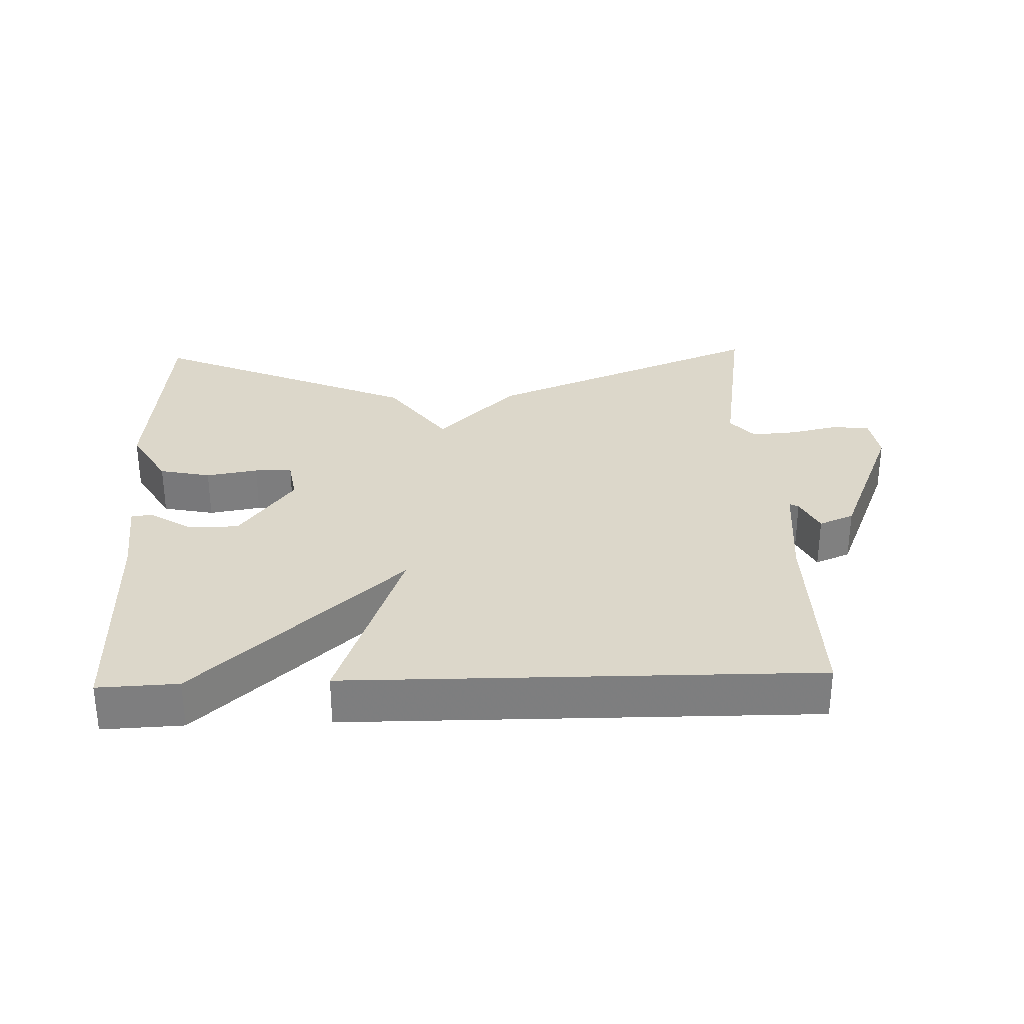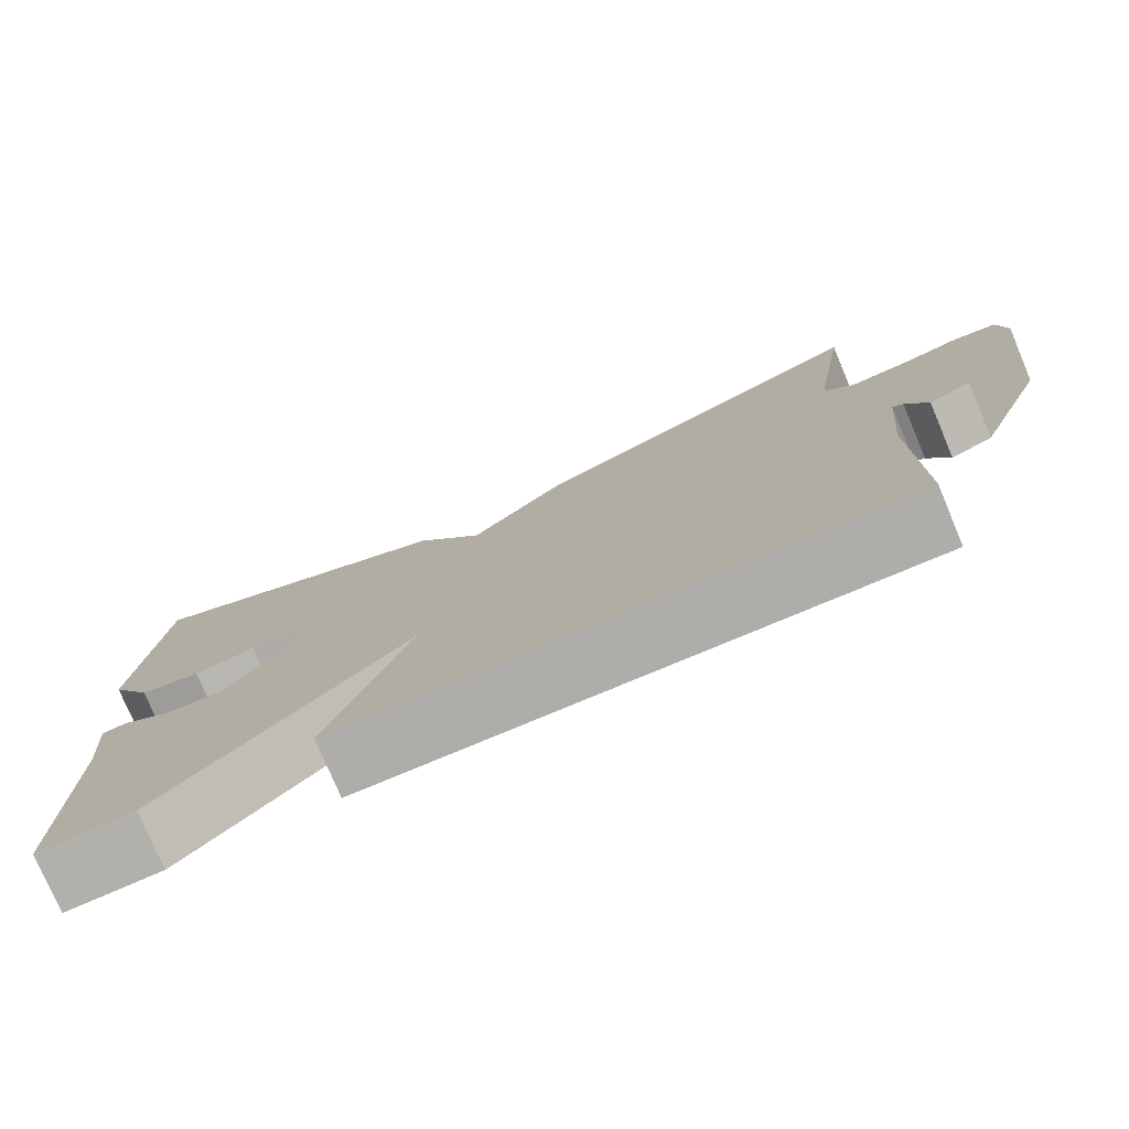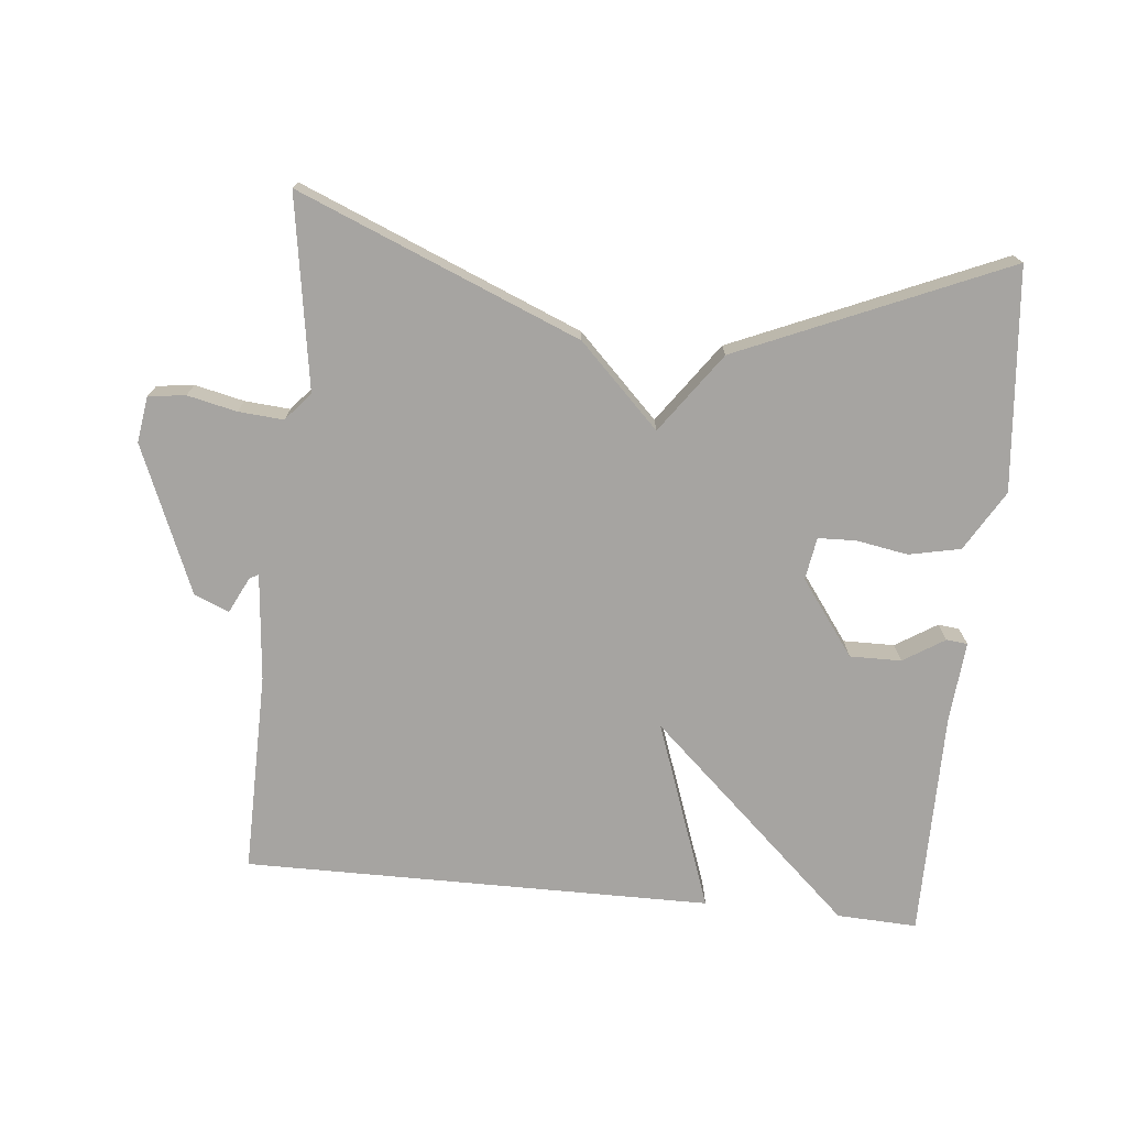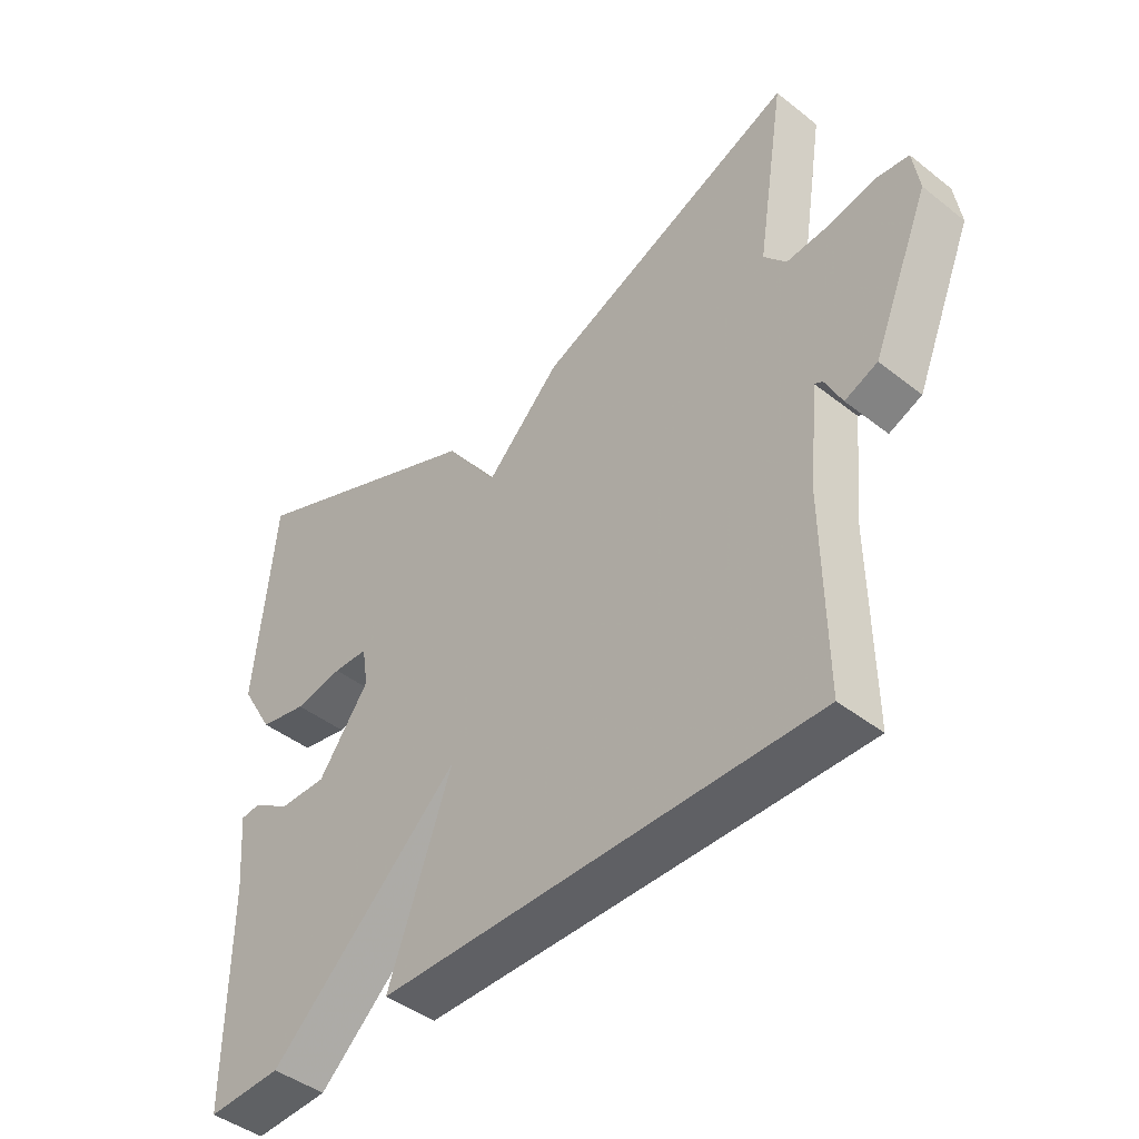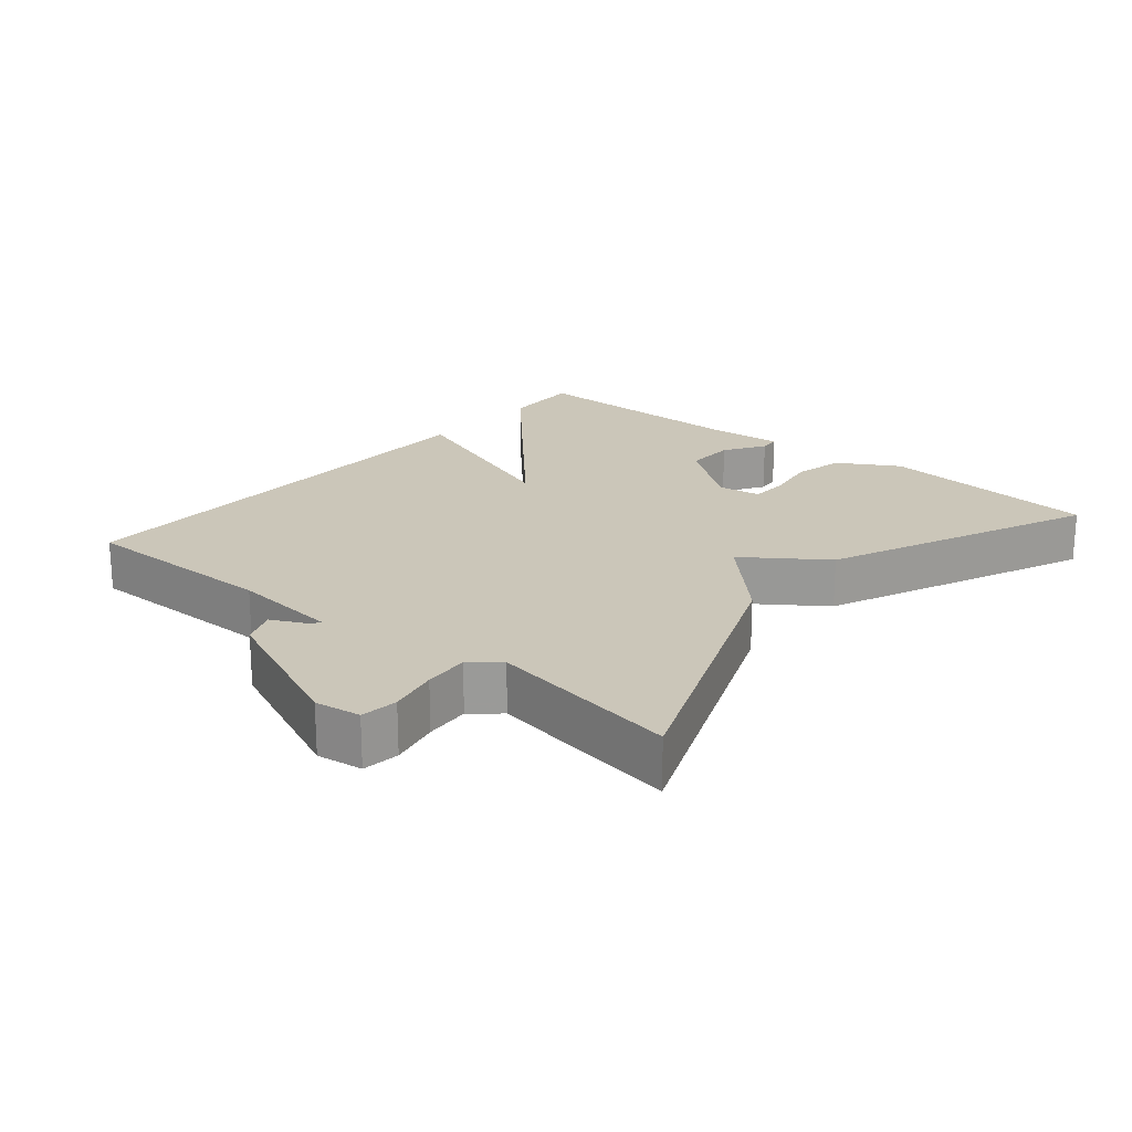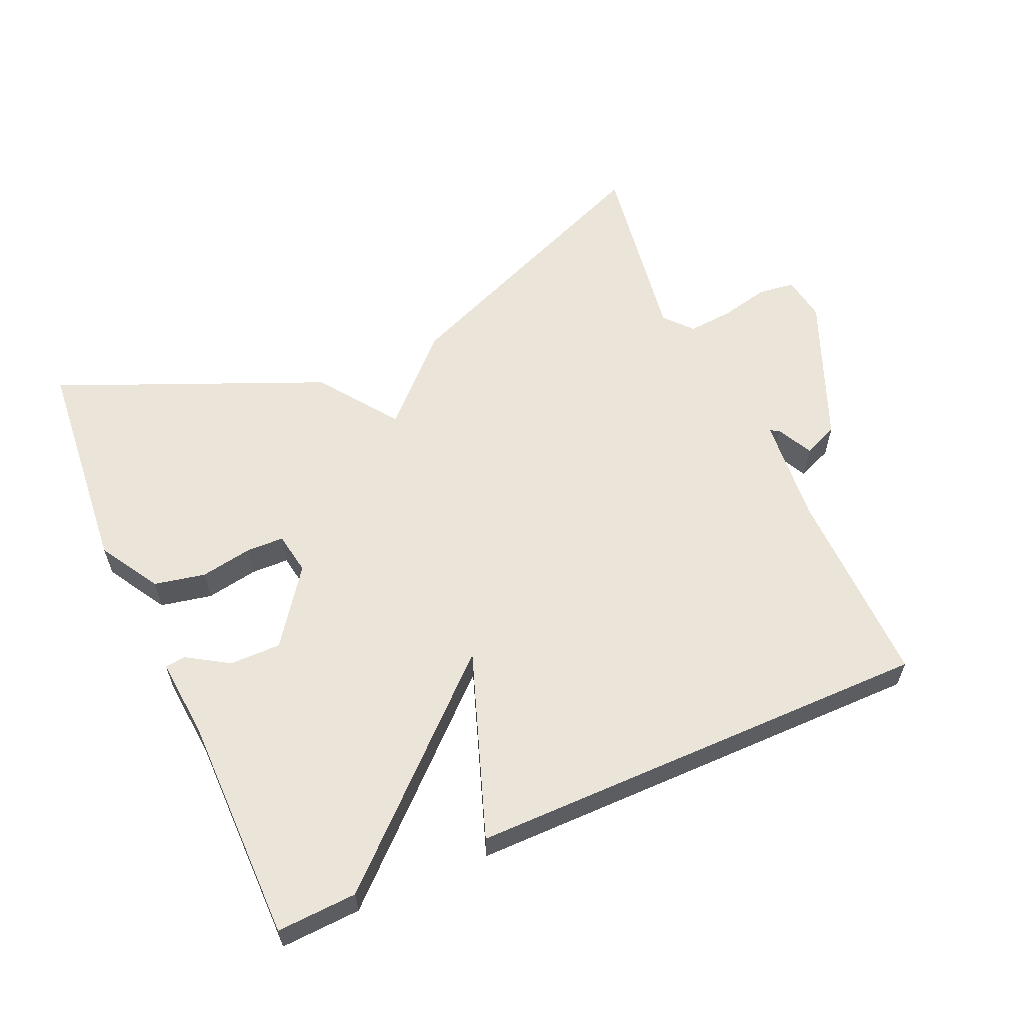
<metadata>
{"format":"obj","ext":"obj","renderer":"f3d","projection":"perspective","resolution":1024,"background":"white","views":[{"elev":30.8,"azim":178.0,"up":"+Y"},{"elev":-77.3,"azim":-157.1,"up":"+Z"},{"elev":-73.5,"azim":-5.8,"up":"+Y"},{"elev":-44.1,"azim":-132.5,"up":"+Z"},{"elev":20.8,"azim":-49.8,"up":"+Y"},{"elev":59.6,"azim":155.8,"up":"+Y"}]}
</metadata>
<code>
v 0.5 0.07 -0.5
v 0.383 0.07 -0.495
v 0.084 0.07 -0.221
v 0.183 0.07 -0.495
v -0.5 0.07 -0.5
v -0.497 0.07 -0.207
v -0.512 0.07 -0.05
v -0.525 0.07 -0.057
v -0.551 0.07 -0.11
v -0.602 0.07 -0.089
v -0.692 0.07 0.126
v -0.682 0.07 0.193
v -0.628 0.07 0.2
v -0.556 0.07 0.184
v -0.49 0.07 0.179
v -0.455 0.07 0.22
v -0.5 0.07 0.5
v -0.089 0.07 0.332
v 0.028 0.07 0.216
v 0.111 0.07 0.332
v 0.5 0.07 0.5
v 0.531 0.07 0.177
v 0.479 0.07 0.089
v 0.404 0.07 0.073
v 0.328 0.07 0.086
v 0.273 0.07 0.084
v 0.263 0.07 0.022
v 0.343 0.07 -0.087
v 0.418 0.07 -0.086
v 0.478 0.07 -0.048
v 0.509 0.07 -0.051
v 0.499 0.07 -0.169
v 0.5 0 -0.5
v 0.383 0 -0.495
v 0.084 0 -0.221
v 0.183 0 -0.495
v -0.5 0 -0.5
v -0.497 0 -0.207
v -0.512 0 -0.05
v -0.525 0 -0.057
v -0.551 0 -0.11
v -0.602 0 -0.089
v -0.692 0 0.126
v -0.682 0 0.193
v -0.628 0 0.2
v -0.556 0 0.184
v -0.49 0 0.179
v -0.455 0 0.22
v -0.5 0 0.5
v -0.089 0 0.332
v 0.028 0 0.216
v 0.111 0 0.332
v 0.5 0 0.5
v 0.531 0 0.177
v 0.479 0 0.089
v 0.404 0 0.073
v 0.328 0 0.086
v 0.273 0 0.084
v 0.263 0 0.022
v 0.343 0 -0.087
v 0.418 0 -0.086
v 0.478 0 -0.048
v 0.509 0 -0.051
v 0.499 0 -0.169
f 29 30 31 32
f 1 2 3
f 32 1 3
f 29 32 3
f 28 29 3
f 27 28 3
f 26 27 3
f 23 24 25
f 22 23 25
f 21 22 25
f 20 21 25
f 19 20 25
f 19 25 26
f 16 17 18 19
f 19 26 3
f 16 19 3
f 15 16 3
f 12 13 14
f 11 12 14
f 10 11 14
f 9 10 14
f 8 9 14
f 7 8 14 15
f 15 3 4
f 7 15 4
f 6 7 4
f 4 5 6
f 64 63 62 61
f 35 34 33
f 35 33 64
f 35 64 61
f 35 61 60
f 35 60 59
f 35 59 58
f 57 56 55
f 57 55 54
f 57 54 53
f 57 53 52
f 57 52 51
f 58 57 51
f 51 50 49 48
f 35 58 51
f 35 51 48
f 35 48 47
f 46 45 44
f 46 44 43
f 46 43 42
f 46 42 41
f 46 41 40
f 47 46 40 39
f 36 35 47
f 36 47 39
f 36 39 38
f 38 37 36
f 1 33 34 2
f 2 34 35 3
f 3 35 36 4
f 4 36 37 5
f 5 37 38 6
f 6 38 39 7
f 7 39 40 8
f 8 40 41 9
f 9 41 42 10
f 10 42 43 11
f 11 43 44 12
f 12 44 45 13
f 13 45 46 14
f 14 46 47 15
f 15 47 48 16
f 16 48 49 17
f 17 49 50 18
f 18 50 51 19
f 19 51 52 20
f 20 52 53 21
f 21 53 54 22
f 22 54 55 23
f 23 55 56 24
f 24 56 57 25
f 25 57 58 26
f 26 58 59 27
f 27 59 60 28
f 28 60 61 29
f 29 61 62 30
f 30 62 63 31
f 31 63 64 32
f 32 64 33 1

</code>
